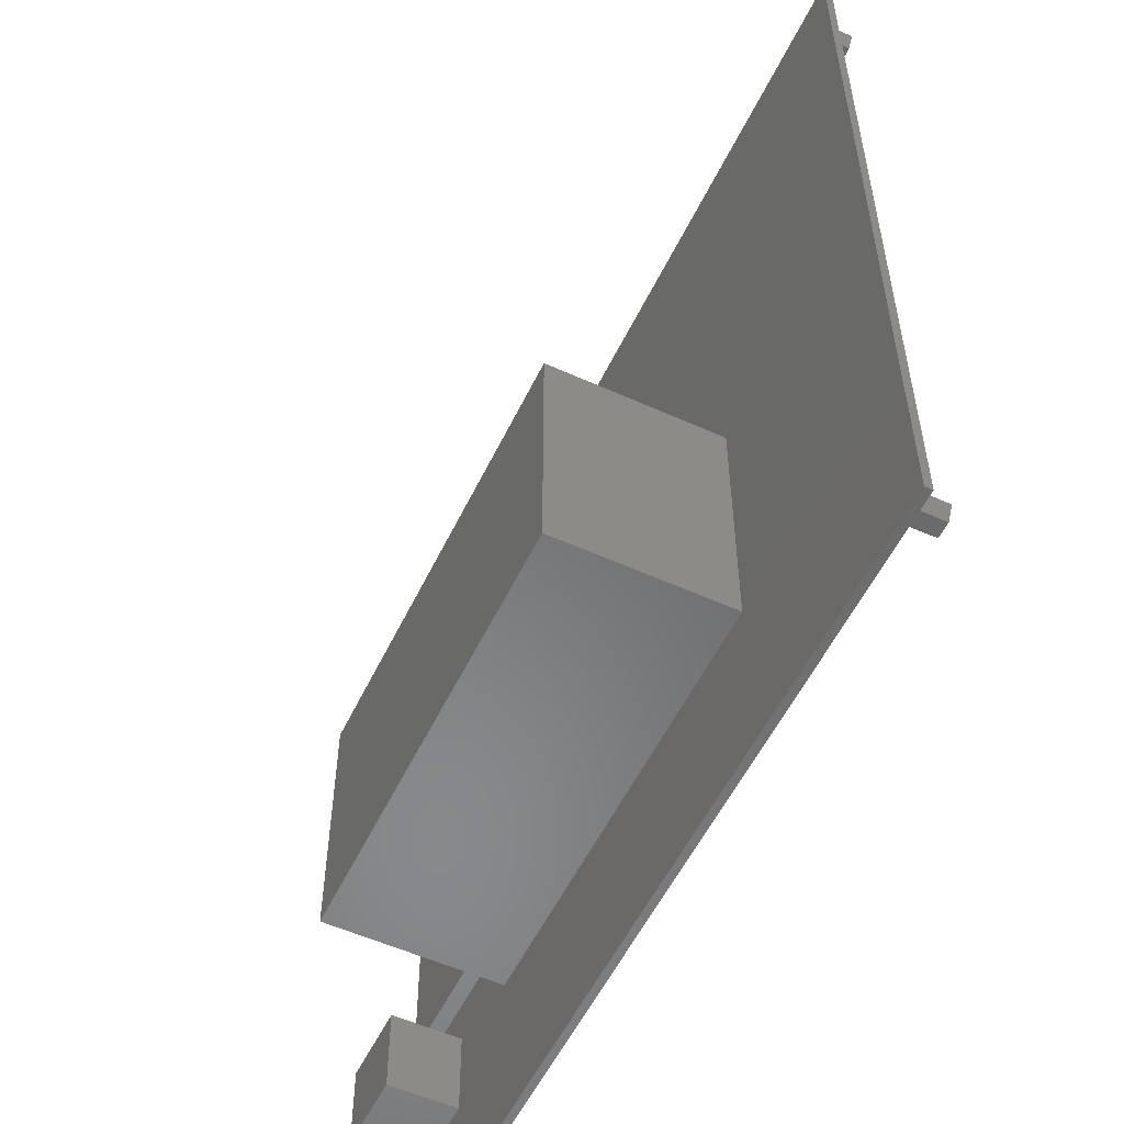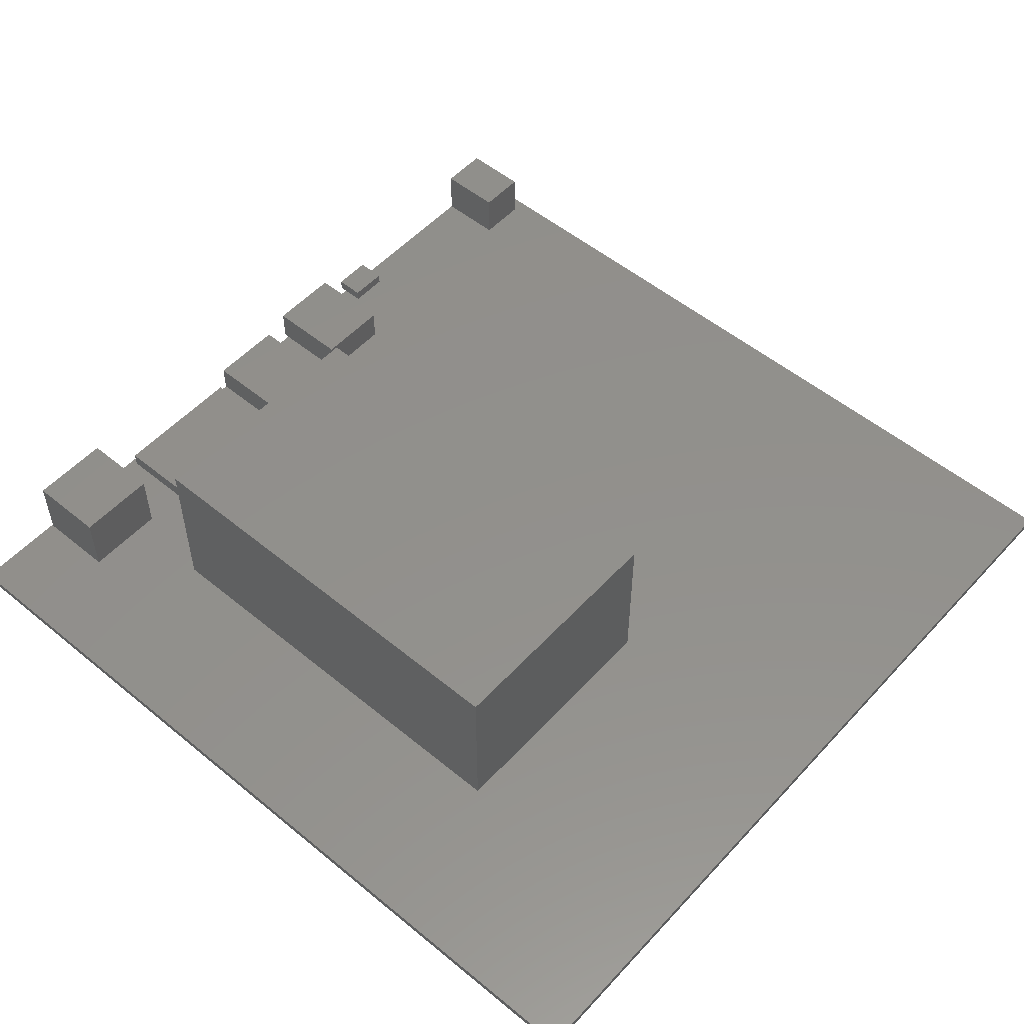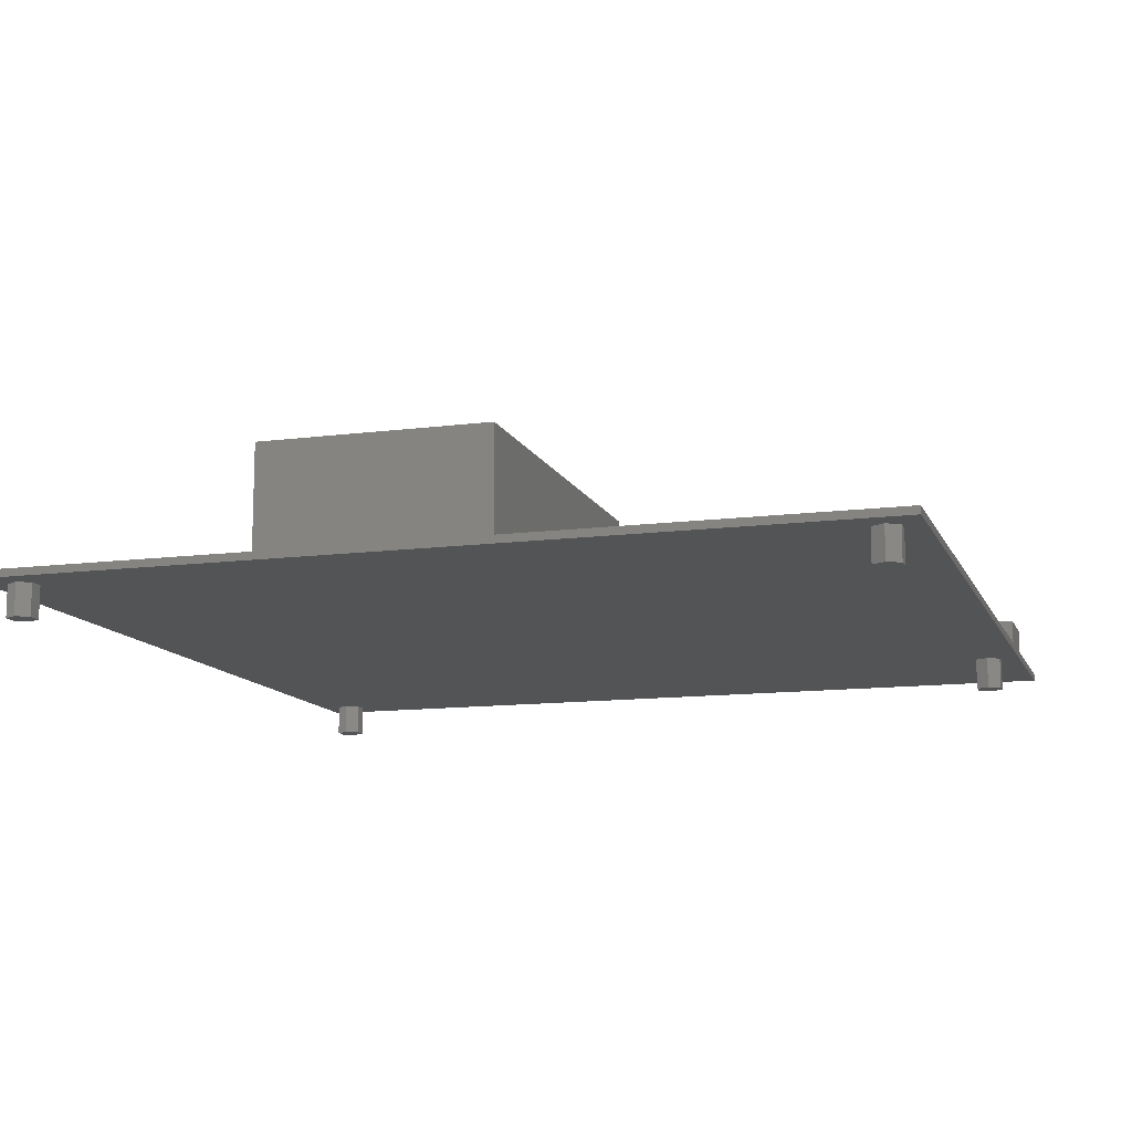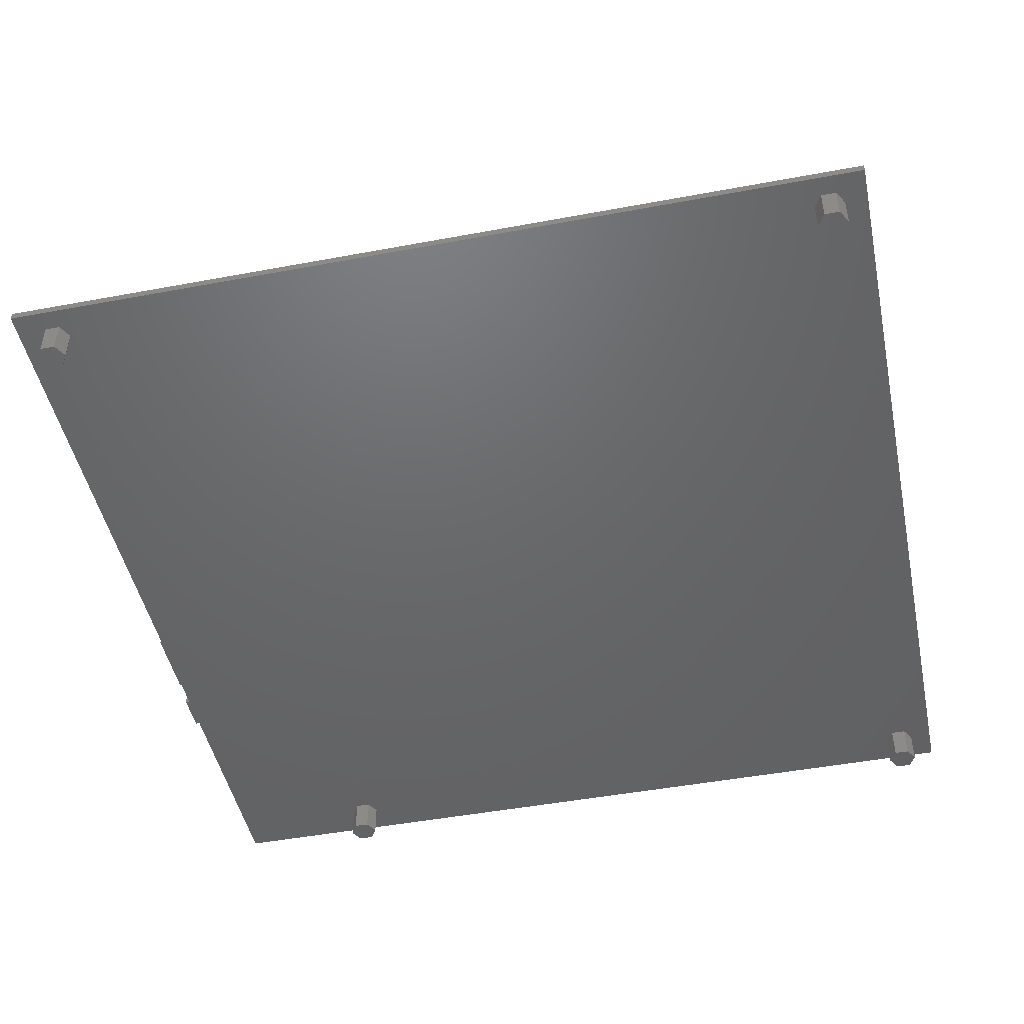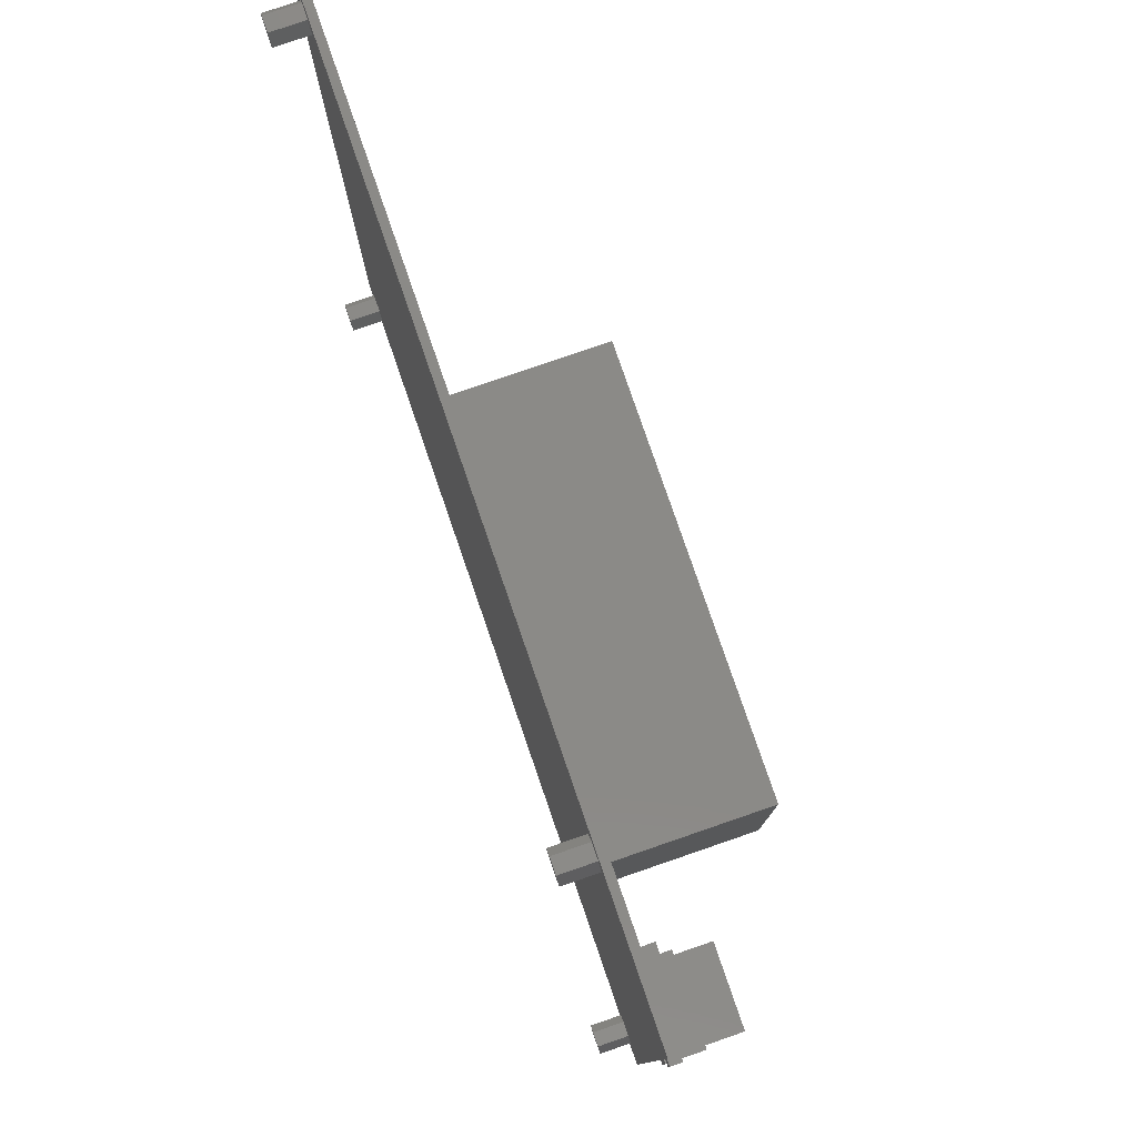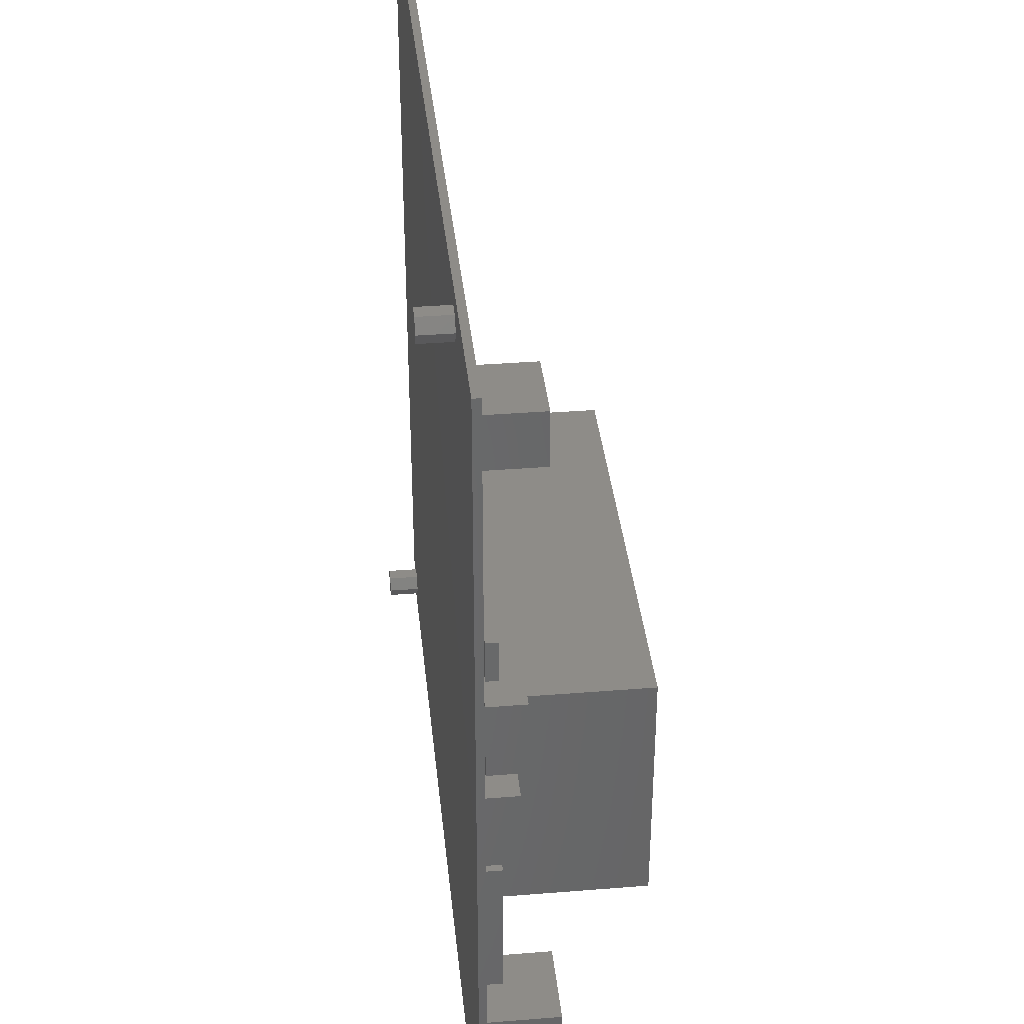
<metadata>
{"format":"stl","ext":"stl","renderer":"f3d","projection":"perspective","resolution":1024,"background":"white","views":[{"elev":-55.1,"azim":64.5,"up":"+Y"},{"elev":53.3,"azim":41.3,"up":"+Z"},{"elev":-12.1,"azim":107.1,"up":"+Z"},{"elev":-47.4,"azim":11.9,"up":"+Z"},{"elev":79.4,"azim":-109.0,"up":"+Y"},{"elev":37.1,"azim":-95.9,"up":"+Y"}]}
</metadata>
<code>
# stl→obj: 116 verts, 228 faces
v 73.46 -80.99 34.25
v 76.34 -80.99 40.55
v 73.46 -80.99 40.55
v 76.34 -80.99 34.25
v 77.79 -78.49 40.55
v 76.34 -75.99 34.25
v 76.34 -75.99 40.55
v 77.79 -78.49 34.25
v 76.34 75.99 40.55
v 82.17 85 40.55
v 77.79 78.49 40.55
v 73.46 75.99 40.55
v 73.46 -75.99 40.55
v -79.11 -75.99 40.55
v 72.01 -78.49 40.55
v -55.99 75.99 40.55
v 82.17 -85 40.55
v 72.01 78.49 40.55
v -77.66 -78.49 40.55
v -54.55 78.49 40.55
v -58.88 75.99 40.55
v -79.11 -80.99 40.55
v -87.83 -85 40.55
v -81.99 -80.99 40.55
v -83.44 -78.49 40.55
v 76.34 80.99 40.55
v 73.46 80.99 40.55
v -55.99 80.99 40.55
v -87.83 85 40.55
v -58.88 80.99 40.55
v -81.99 -75.99 40.55
v -60.32 78.49 40.55
v 72.01 -78.49 34.25
v 73.46 -75.99 34.25
v 73.46 75.99 34.25
v 76.34 75.99 34.25
v 76.34 80.99 34.25
v 77.79 78.49 34.25
v 72.01 78.49 34.25
v 73.46 80.99 34.25
v -81.99 -80.99 34.25
v -79.11 -80.99 34.25
v -79.11 -75.99 34.25
v -77.66 -78.49 34.25
v -83.44 -78.49 34.25
v -81.99 -75.99 34.25
v -58.88 75.99 34.25
v -55.99 75.99 34.25
v -55.99 80.99 34.25
v -54.55 78.49 34.25
v -60.32 78.49 34.25
v -58.88 80.99 34.25
v -87.83 82 42.05
v -87.83 85 42.05
v -87.83 72 42.05
v -87.83 82 52.05
v -87.83 40 42.05
v -87.83 32.14 42.05
v -87.83 26.33 42.05
v -87.83 11.5 42.05
v -87.83 5.5 42.05
v -87.83 -10 42.05
v -87.83 5.5 47.92
v -87.83 -85 42.05
v -87.83 72 52.05
v -87.83 -10 47.92
v -83.58 40 42.05
v -74.67 72 42.05
v -86.53 -40.7 42.05
v -71.78 -49.5 42.05
v -56.52 -40.7 42.05
v -87.53 -49.5 42.05
v 82.17 85 42.05
v 33.33 -3 42.05
v 82.17 -85 42.05
v -53.83 -3 42.05
v -56.52 -12.7 42.05
v -69.38 -10 42.05
v -69.38 5.5 42.05
v -72.16 26.33 42.05
v -72.16 11.5 42.05
v -74.67 82 42.05
v 33.33 -53 42.05
v -71.78 -66 42.05
v -53.83 -53 42.05
v -87.53 -66 42.05
v -86.53 -12.7 42.05
v -83.58 32.14 42.05
v -88.83 11.5 42.05
v -88.83 26.33 42.05
v -89.33 32.14 42.05
v -89.33 40 42.05
v -53.83 -3 76.05
v -53.83 -53 76.05
v 33.33 -53 76.05
v 33.33 -3 76.05
v -74.67 72 52.05
v -74.67 82 52.05
v -89.33 40 44.25
v -89.33 32.14 44.25
v -83.58 32.14 44.25
v -83.58 40 44.25
v -88.83 26.33 49
v -88.83 11.5 49
v -72.16 11.5 49
v -72.16 26.33 49
v -69.38 -10 47.92
v -69.38 5.5 47.92
v -86.53 -12.7 45.05
v -86.53 -40.7 45.05
v -56.52 -40.7 45.05
v -56.52 -12.7 45.05
v -87.53 -49.5 55.45
v -87.53 -66 55.45
v -71.78 -66 55.45
v -71.78 -49.5 55.45
f 1 2 3
f 2 1 4
f 5 6 7
f 6 5 8
f 9 10 7
f 10 9 11
f 7 12 9
f 13 12 7
f 14 13 15
f 13 16 12
f 7 17 5
f 17 2 5
f 17 3 2
f 12 16 18
f 19 15 3
f 18 16 20
f 13 14 16
f 16 14 21
f 15 19 14
f 22 3 17
f 3 22 19
f 23 22 17
f 24 23 25
f 22 23 24
f 17 7 10
f 26 10 11
f 27 10 26
f 20 27 18
f 28 27 20
f 27 28 10
f 29 28 30
f 31 21 14
f 29 21 31
f 23 31 25
f 31 23 29
f 28 29 10
f 32 29 30
f 21 29 32
f 2 8 5
f 8 2 4
f 33 13 34
f 13 33 15
f 6 13 7
f 13 6 34
f 1 15 33
f 15 1 3
f 4 6 8
f 1 6 4
f 34 6 1
f 34 1 33
f 35 9 12
f 9 35 36
f 11 37 26
f 37 11 38
f 9 38 11
f 38 9 36
f 39 27 40
f 27 39 18
f 37 27 26
f 27 37 40
f 35 18 39
f 18 35 12
f 36 37 38
f 35 37 36
f 40 37 35
f 40 35 39
f 41 22 24
f 22 41 42
f 19 43 14
f 43 19 44
f 22 44 19
f 44 22 42
f 45 31 46
f 31 45 25
f 43 31 14
f 31 43 46
f 41 25 45
f 25 41 24
f 42 43 44
f 41 43 42
f 46 43 41
f 46 41 45
f 47 16 21
f 16 47 48
f 20 49 28
f 49 20 50
f 16 50 20
f 50 16 48
f 51 30 52
f 30 51 32
f 49 30 28
f 30 49 52
f 47 32 51
f 32 47 21
f 48 49 50
f 47 49 48
f 47 52 49
f 52 47 51
f 29 53 54
f 53 55 56
f 29 55 53
f 29 57 55
f 29 58 57
f 29 59 58
f 29 60 59
f 29 61 60
f 61 62 63
f 29 62 61
f 23 62 29
f 62 23 64
f 56 55 65
f 63 62 66
f 55 67 68
f 67 55 57
f 69 70 71
f 70 69 72
f 73 74 75
f 68 74 73
f 71 76 77
f 78 76 79
f 80 74 68
f 81 76 80
f 68 73 82
f 54 82 73
f 82 54 53
f 83 75 74
f 84 83 85
f 76 71 85
f 70 85 71
f 84 85 70
f 83 84 64
f 64 84 86
f 83 64 75
f 64 86 62
f 76 78 77
f 78 87 77
f 62 69 87
f 72 62 86
f 69 62 72
f 62 87 78
f 76 81 79
f 61 81 60
f 81 61 79
f 74 80 76
f 67 80 68
f 88 80 67
f 59 88 58
f 88 59 80
f 89 59 60
f 59 89 90
f 91 57 58
f 57 91 92
f 75 10 73
f 10 75 17
f 23 75 64
f 75 23 17
f 10 54 73
f 54 10 29
f 85 93 76
f 93 85 94
f 93 95 96
f 95 93 94
f 95 74 96
f 74 95 83
f 85 95 94
f 95 85 83
f 74 93 96
f 93 74 76
f 56 97 98
f 97 56 65
f 97 82 98
f 82 97 68
f 55 97 65
f 97 55 68
f 82 56 98
f 56 82 53
f 91 99 92
f 99 91 100
f 99 101 102
f 101 99 100
f 101 67 102
f 67 101 88
f 58 100 91
f 100 58 101
f 101 58 88
f 57 102 67
f 102 57 99
f 99 57 92
f 89 103 90
f 103 89 104
f 103 105 106
f 105 103 104
f 105 80 106
f 80 105 81
f 60 104 89
f 104 60 105
f 105 60 81
f 59 106 80
f 106 59 103
f 103 59 90
f 63 107 108
f 107 63 66
f 107 79 108
f 79 107 78
f 79 63 108
f 63 79 61
f 62 107 66
f 107 62 78
f 69 109 87
f 109 69 110
f 109 111 112
f 111 109 110
f 111 77 112
f 77 111 71
f 69 111 110
f 111 69 71
f 77 109 112
f 109 77 87
f 86 113 72
f 113 86 114
f 113 115 116
f 115 113 114
f 115 70 116
f 70 115 84
f 70 113 116
f 113 70 72
f 86 115 114
f 115 86 84

</code>
